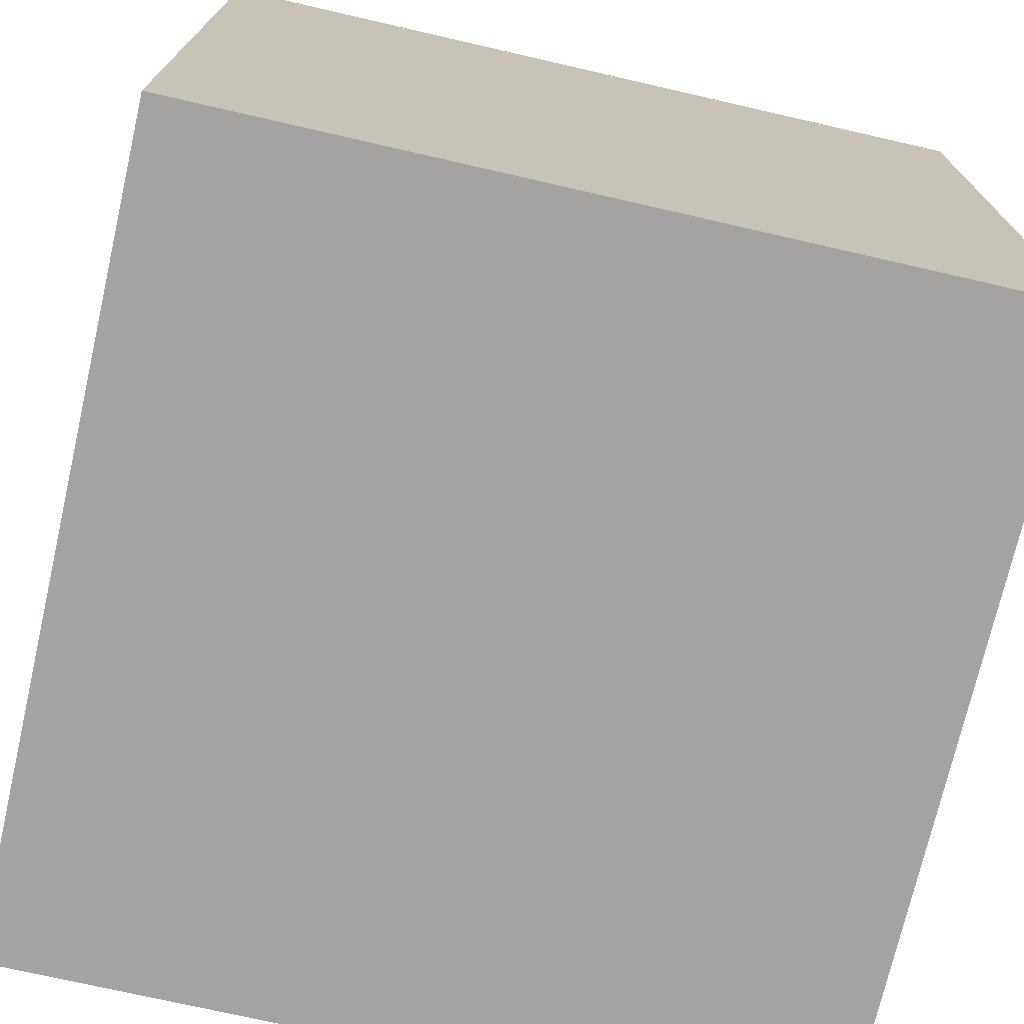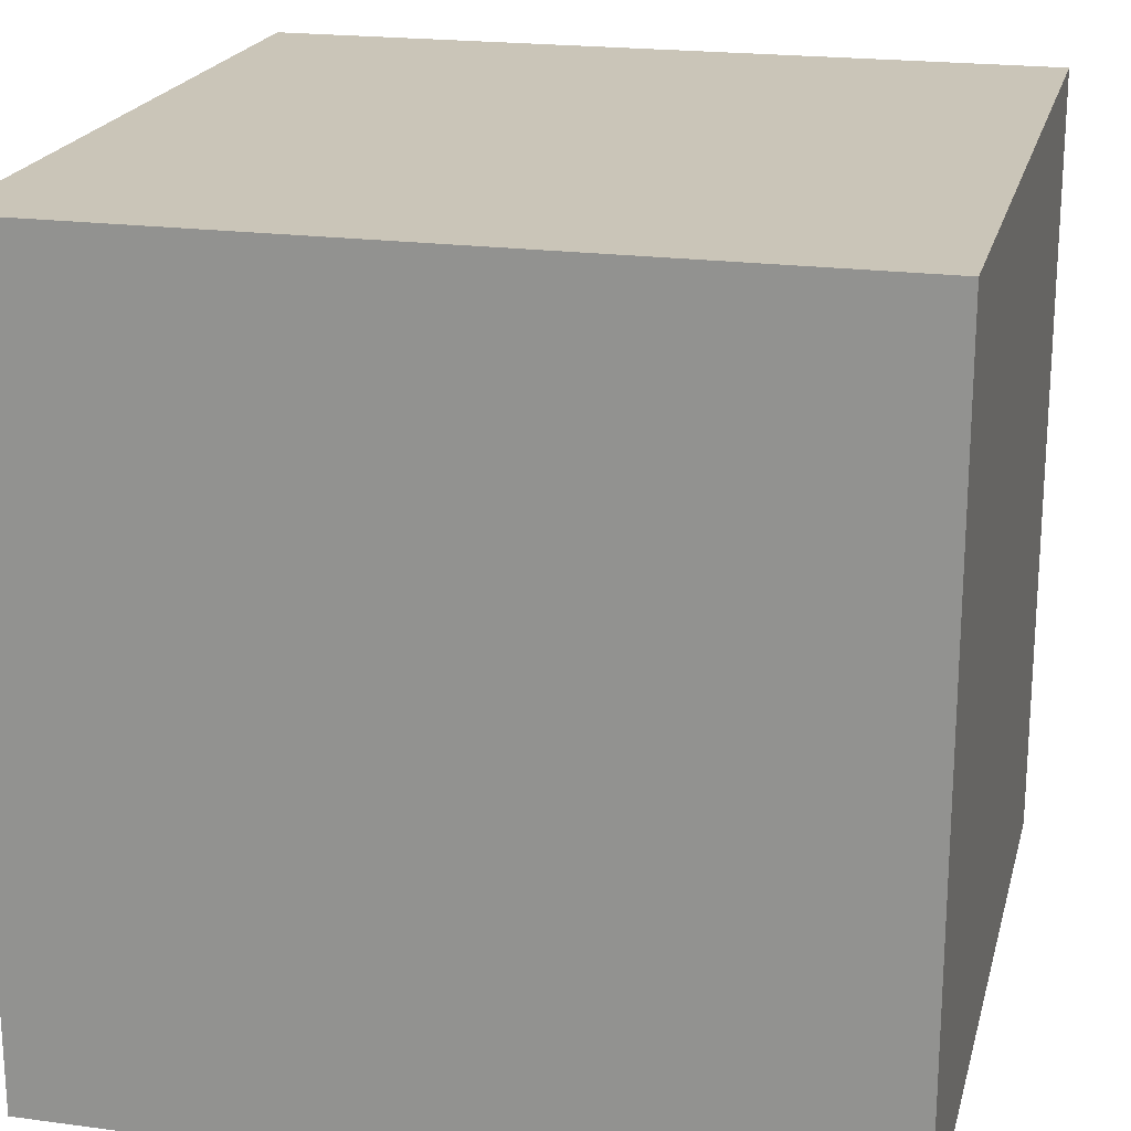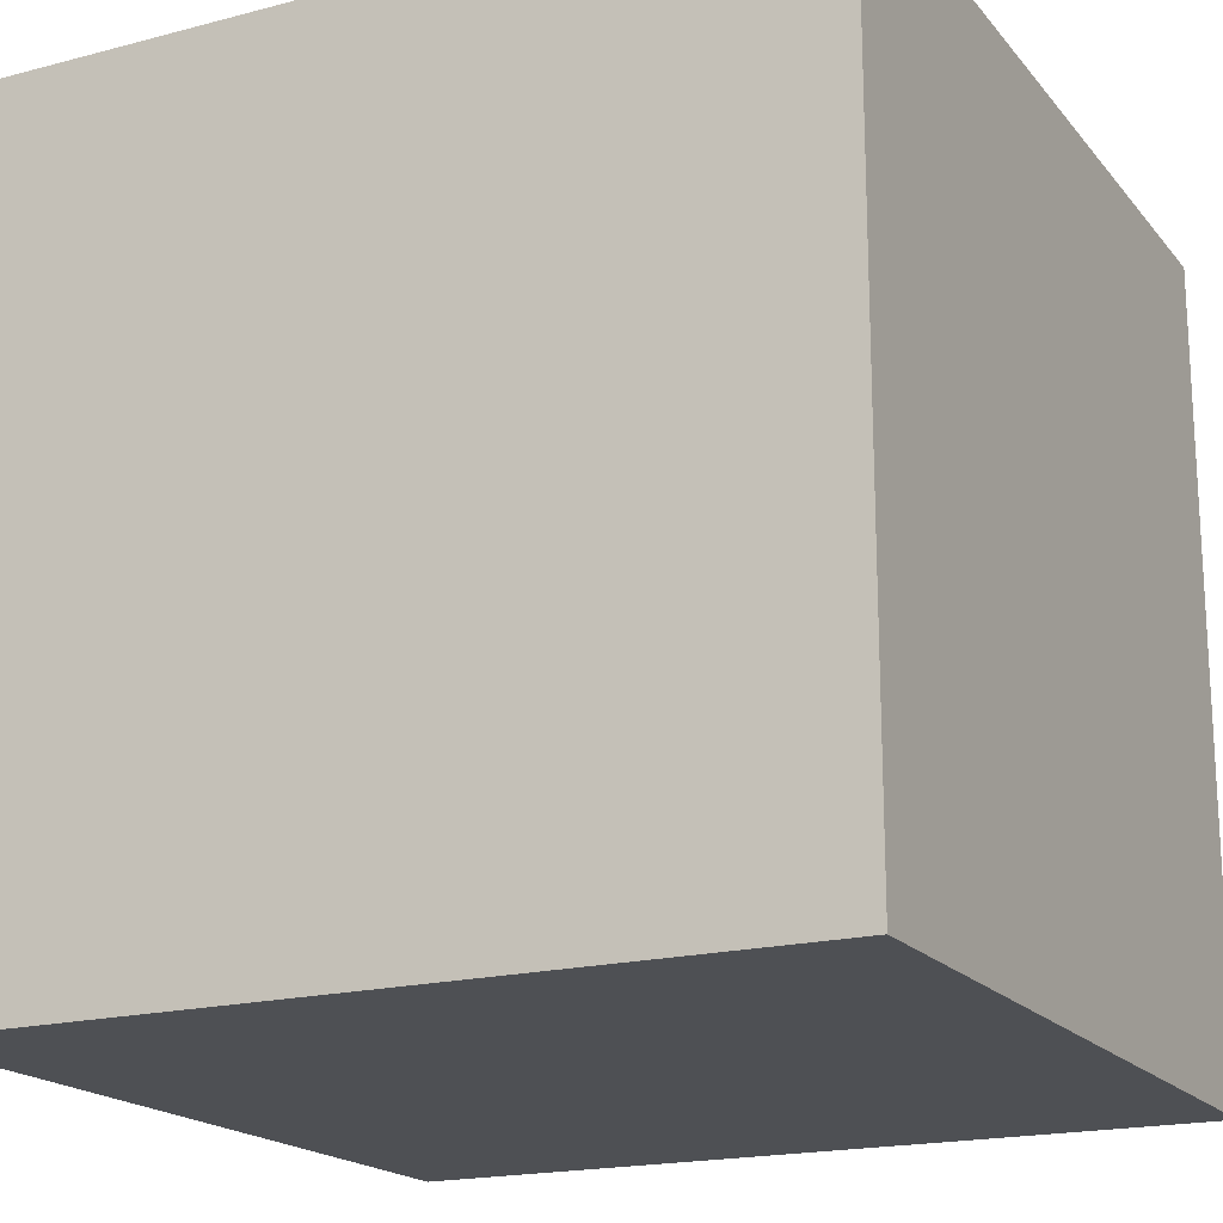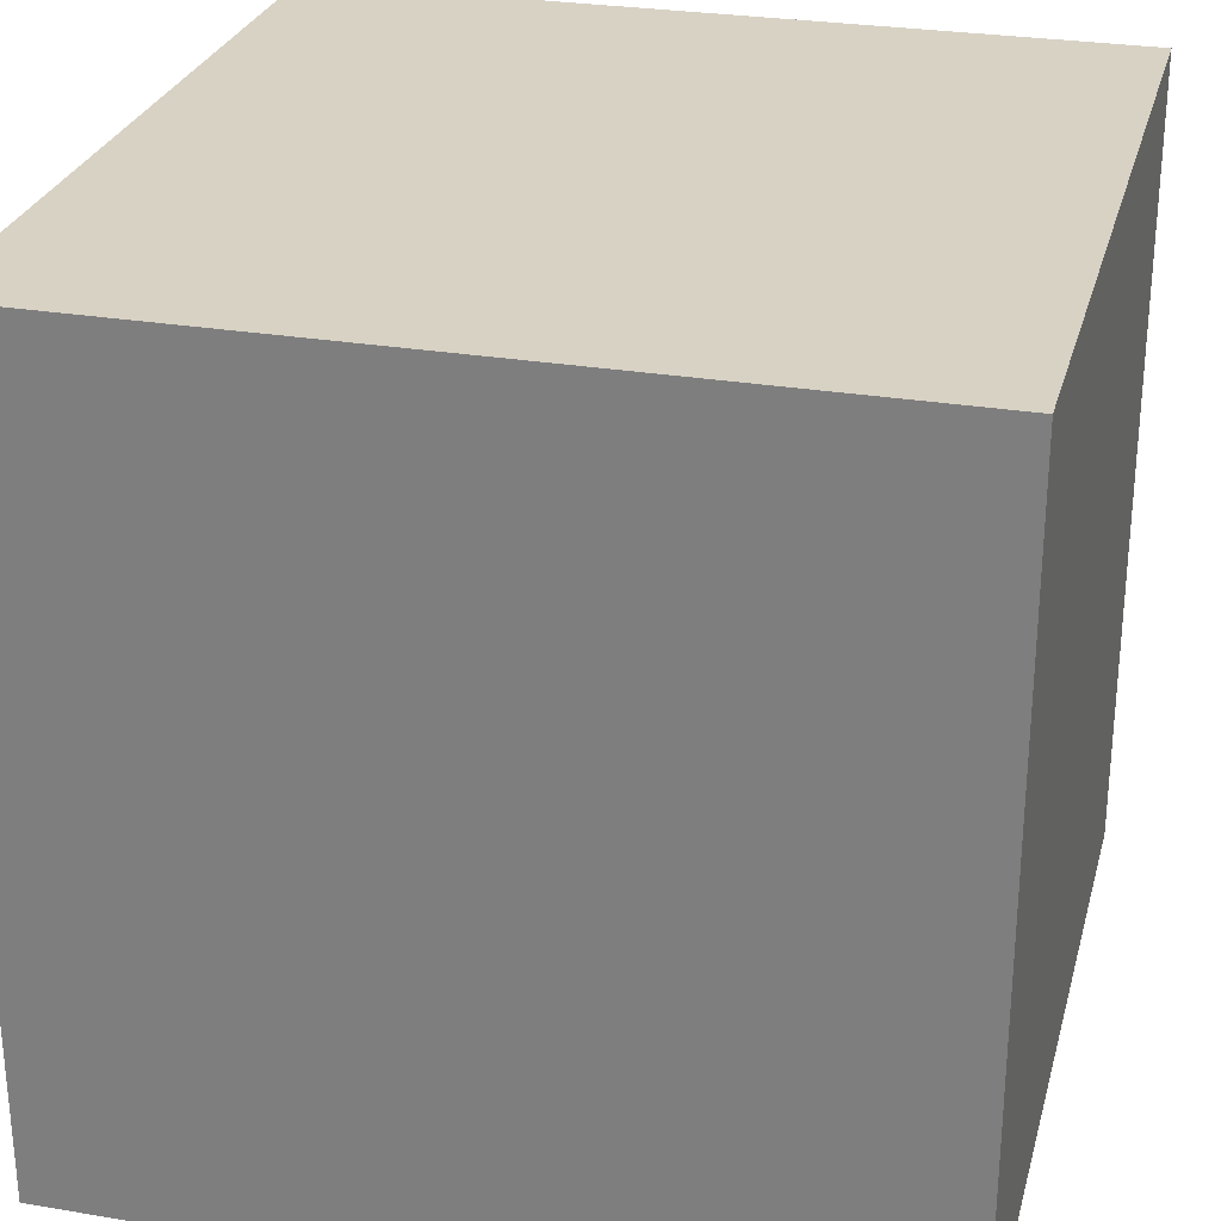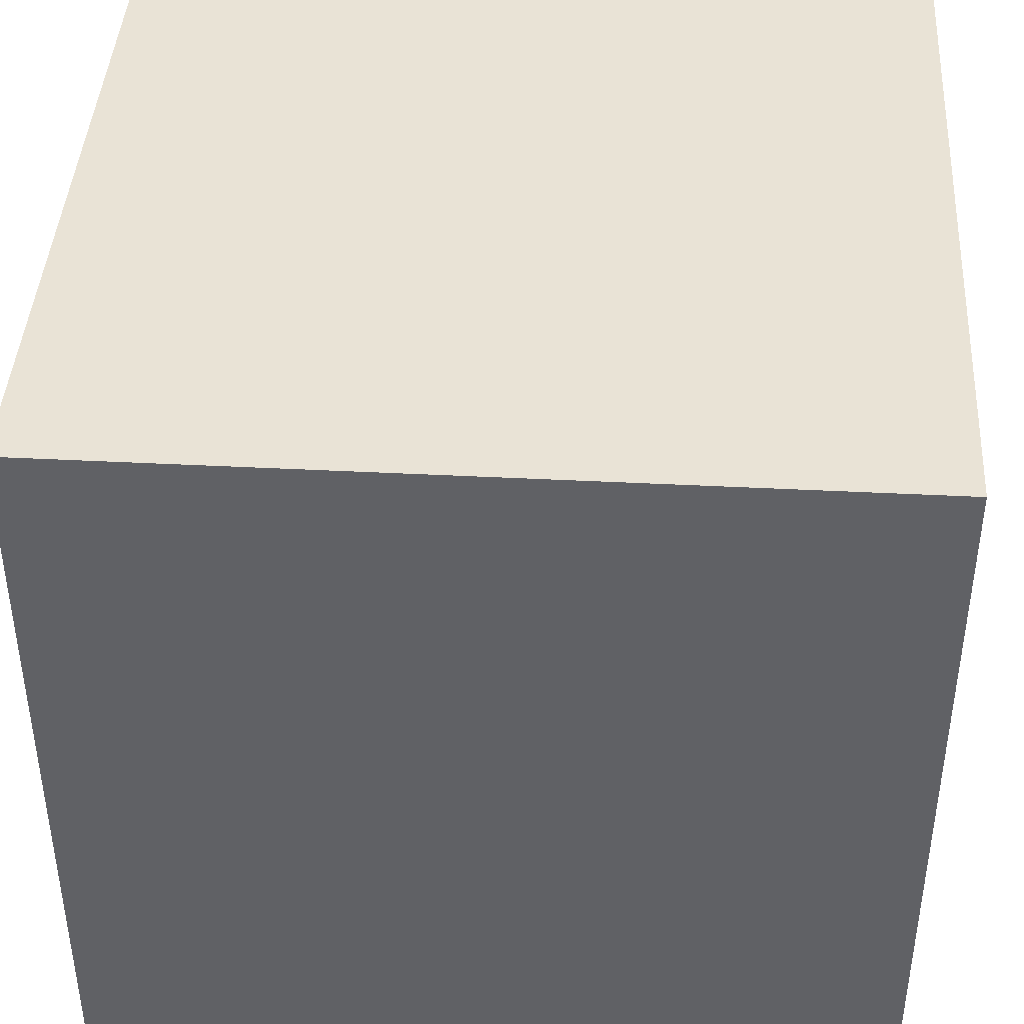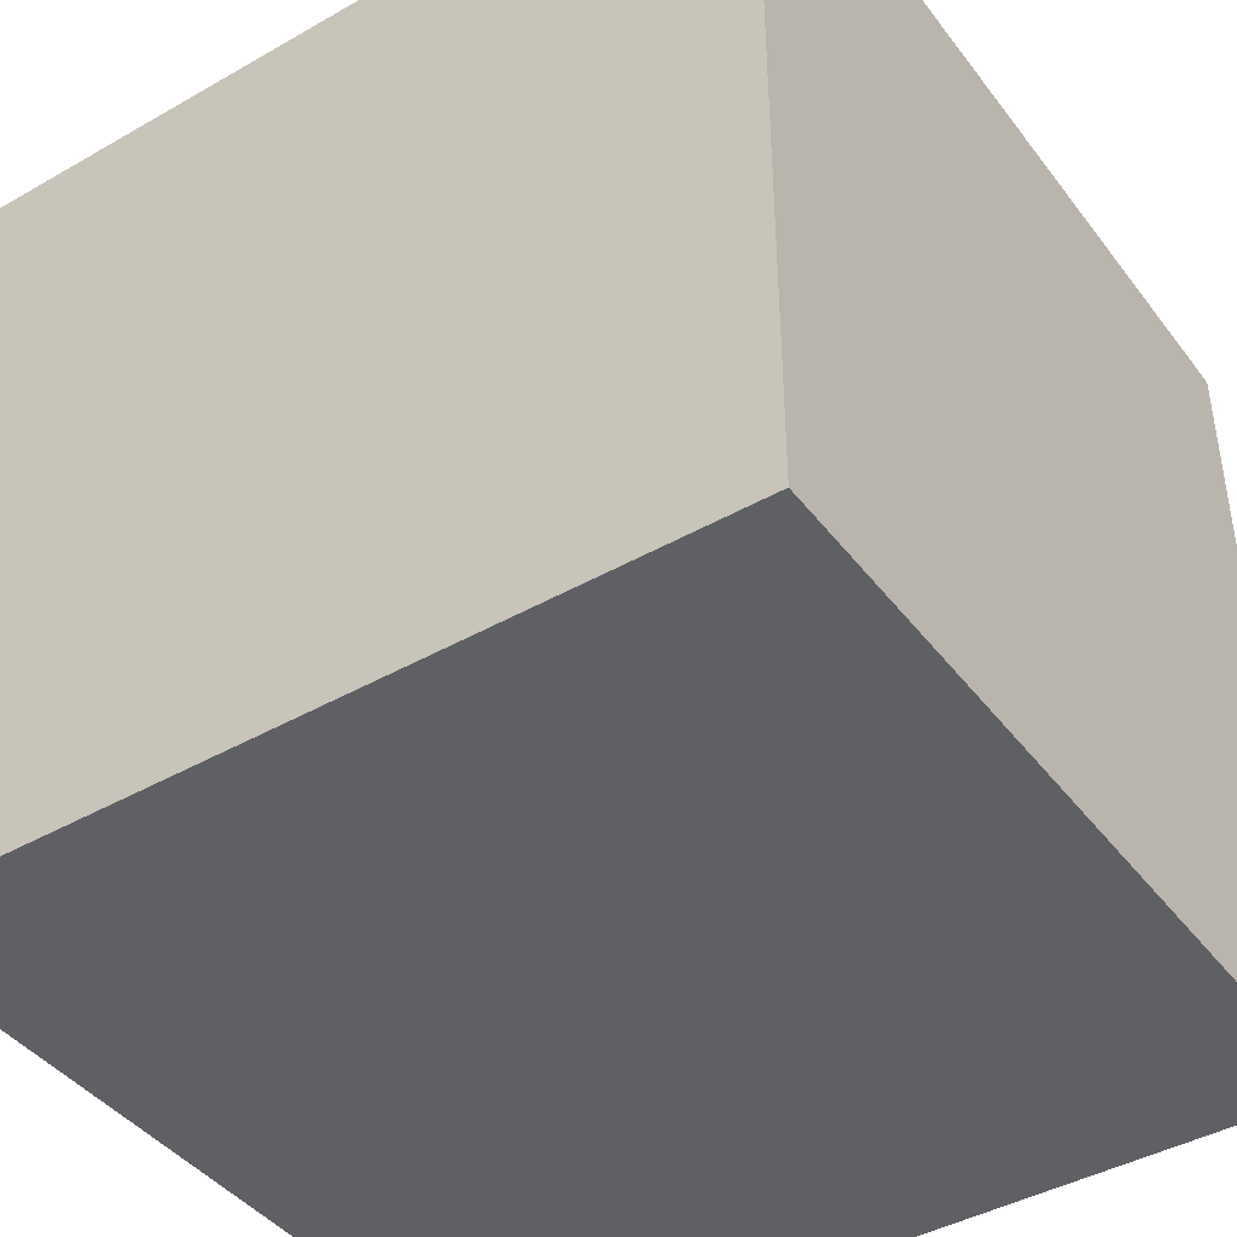
<metadata>
{"format":"obj","ext":"obj","renderer":"f3d","projection":"perspective","resolution":1024,"background":"white","views":[{"elev":-73.1,"azim":-102.9,"up":"+Y"},{"elev":20.5,"azim":13.7,"up":"+Z"},{"elev":-18.6,"azim":-153.3,"up":"+Z"},{"elev":27.7,"azim":-165.6,"up":"+Z"},{"elev":42.2,"azim":-86.5,"up":"+Z"},{"elev":-42.6,"azim":124.2,"up":"+Y"}]}
</metadata>
<code>
o Plane
v -3 0 3
v 3 0 3
v -3 0 -3
v 3 0 -3
v -3 6 -3
v -3 6 3
v 3 6 3
v 3 6 -3
f 1 3 4 2
f 6 7 8 5
f 4 3 5 8
f 1 2 7 6
f 2 4 8 7
f 3 1 6 5

</code>
